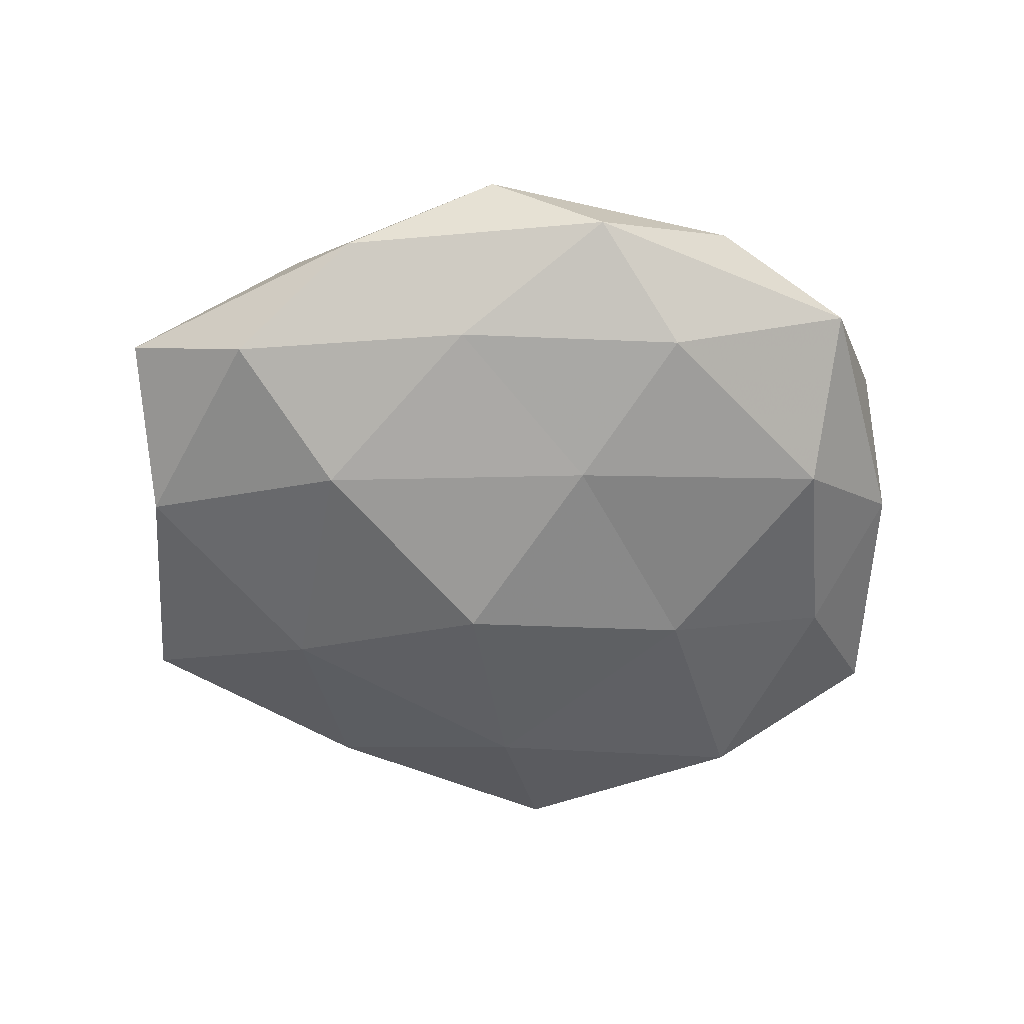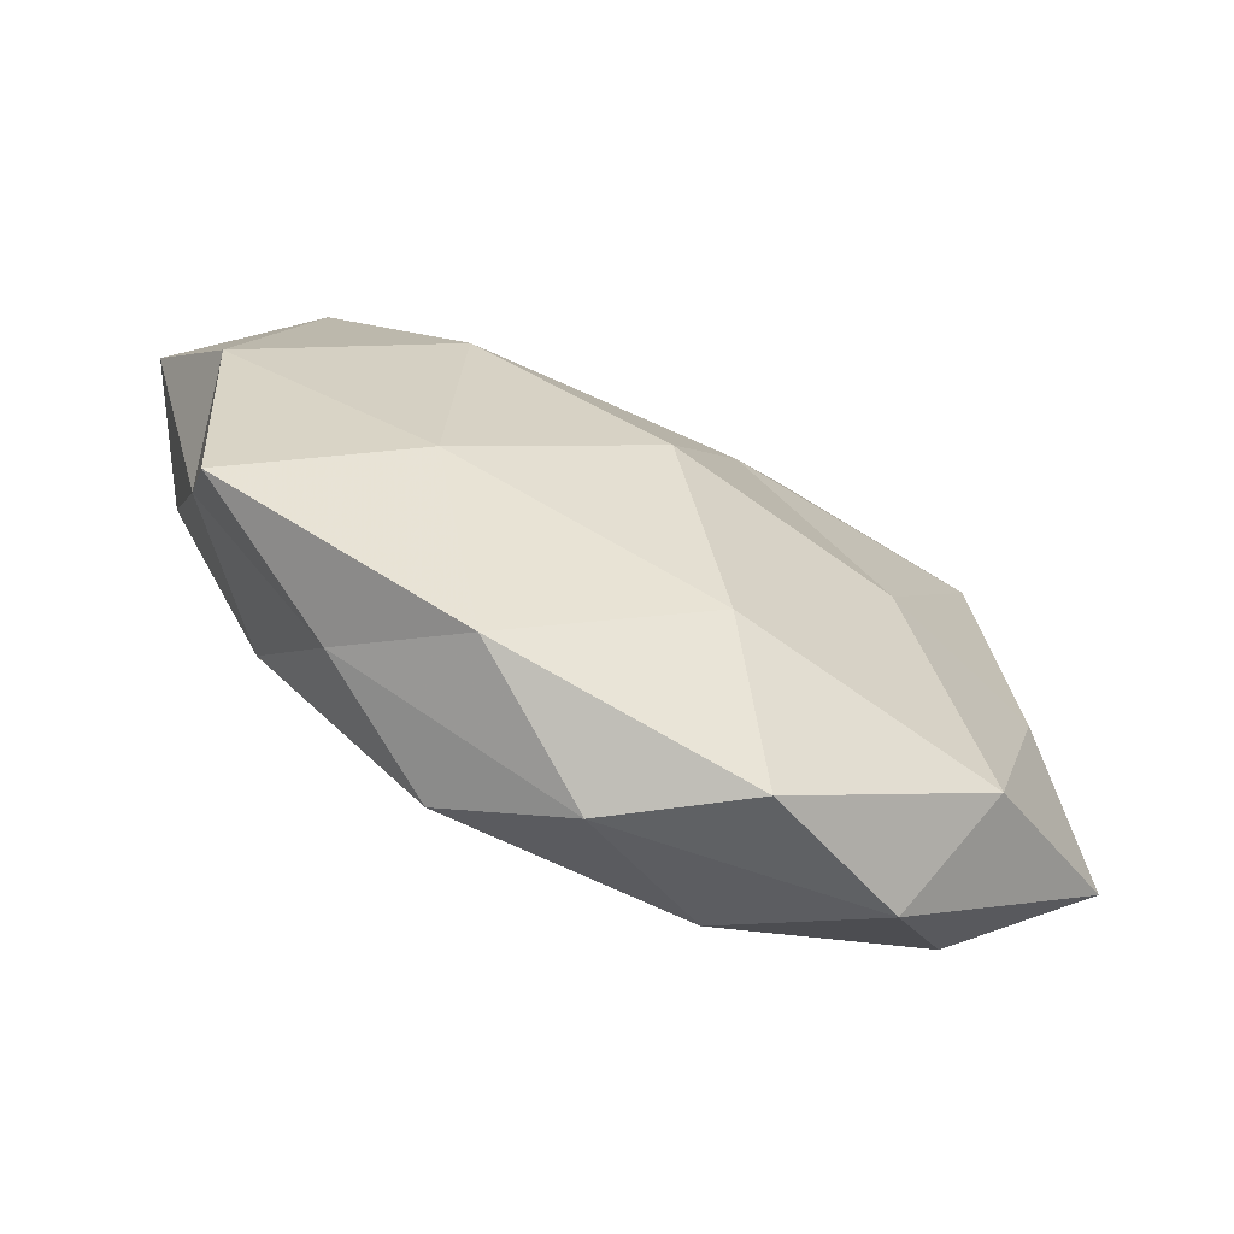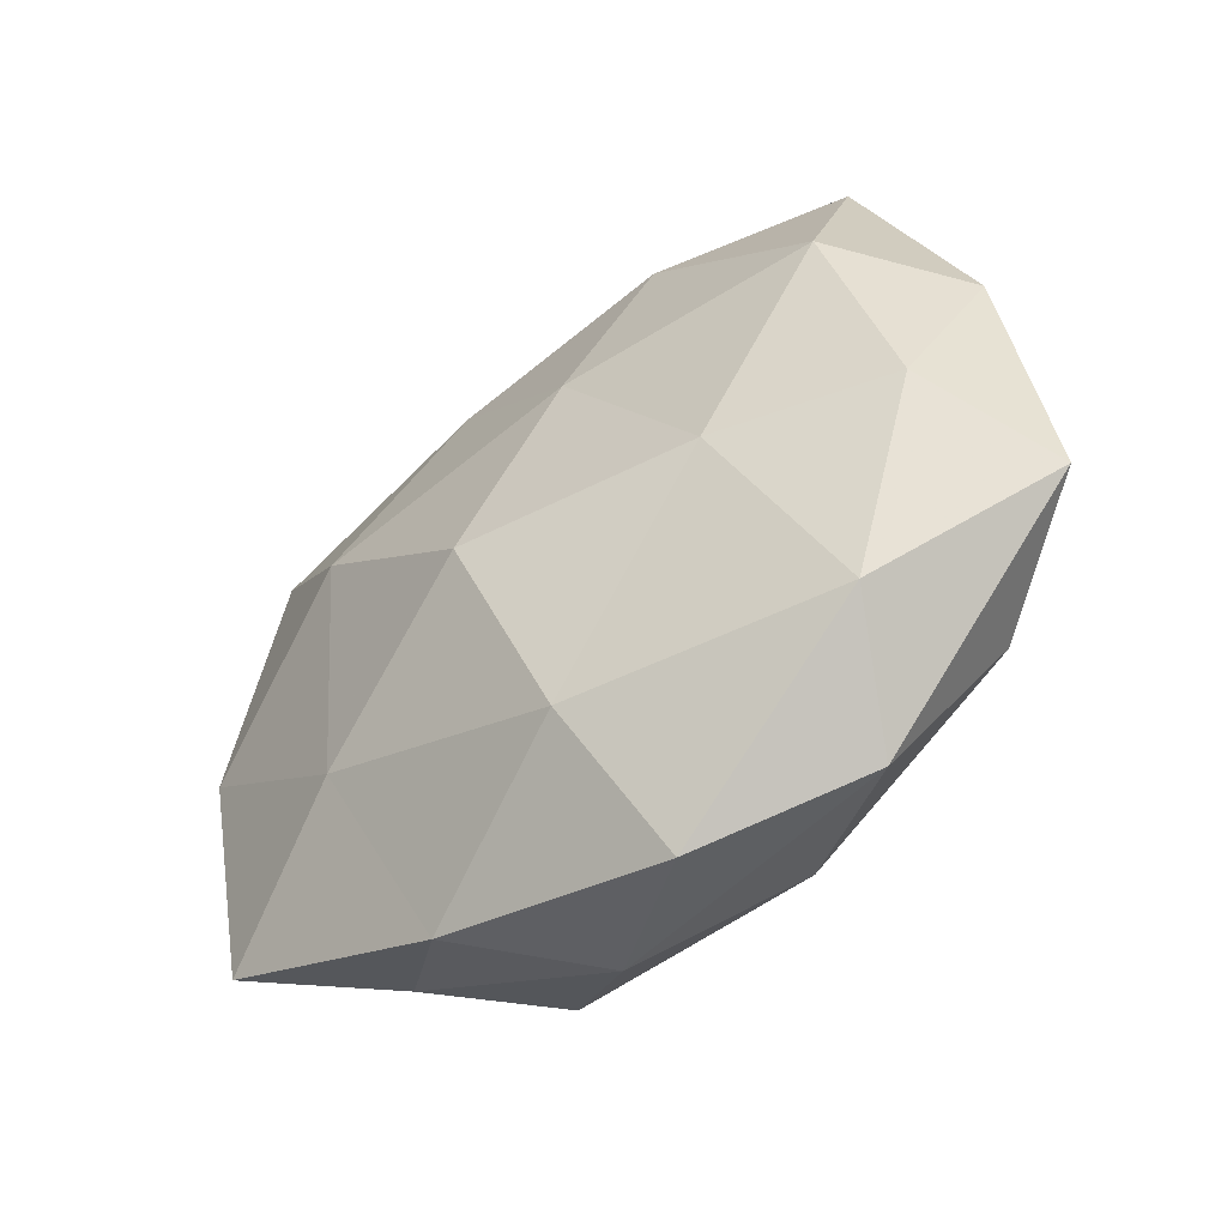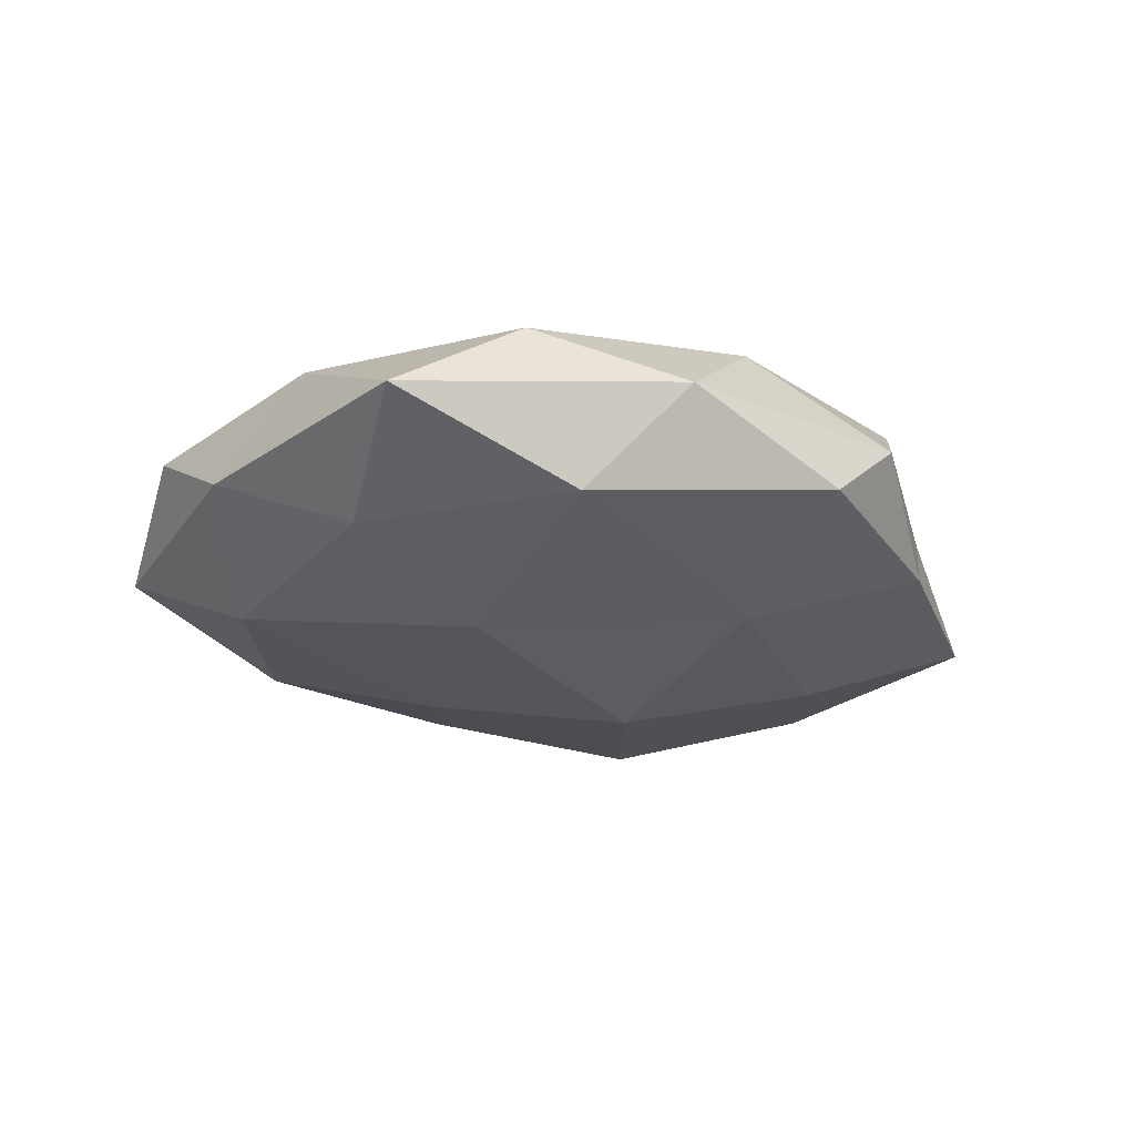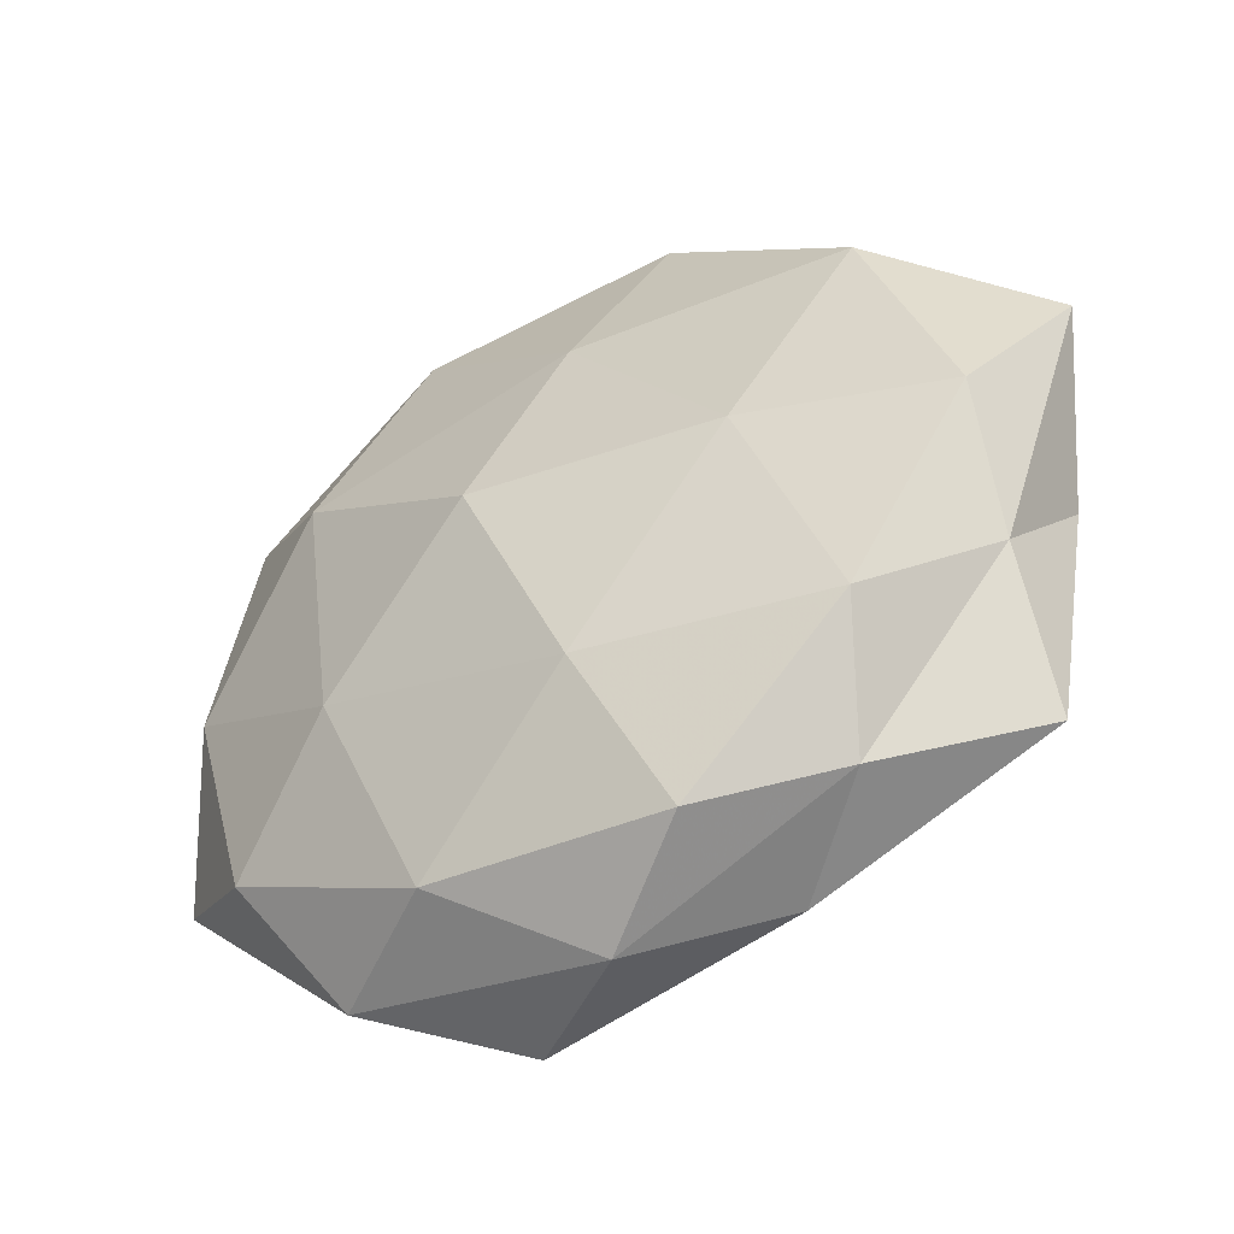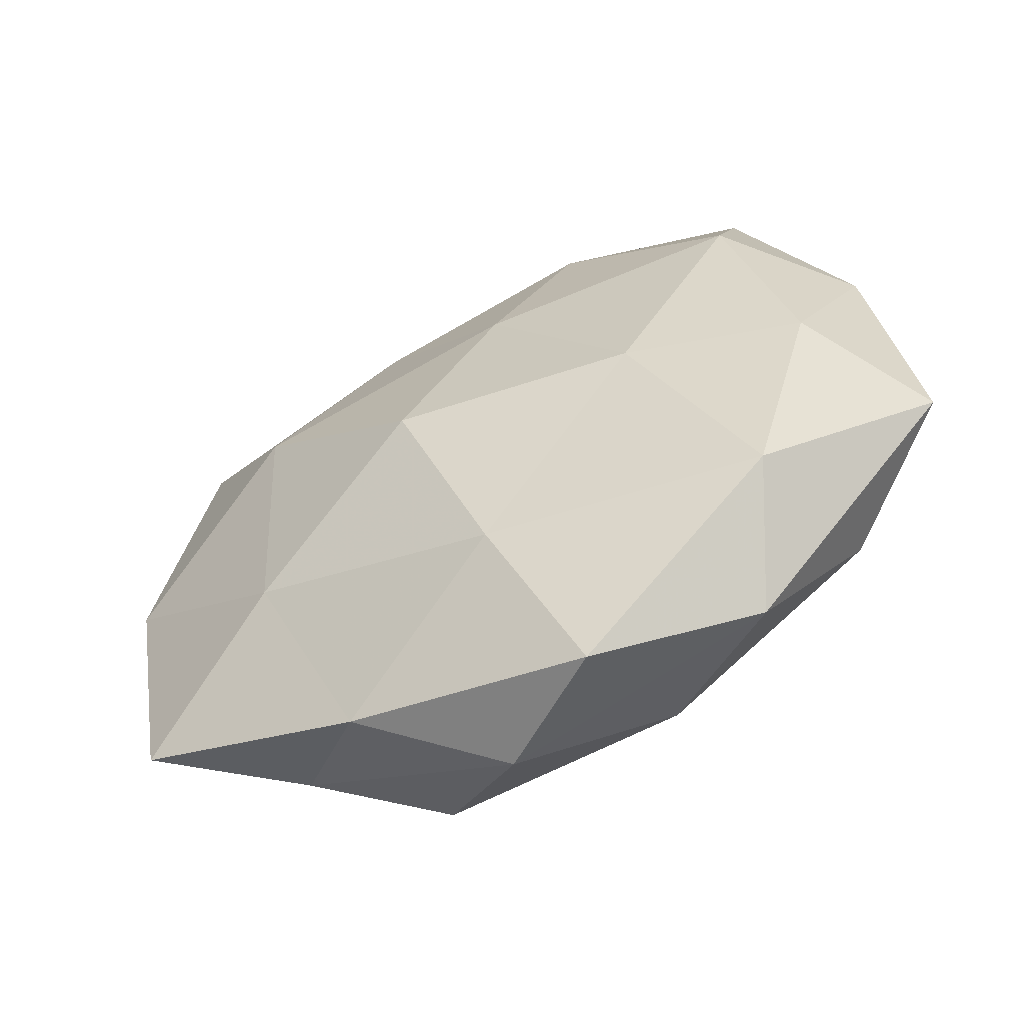
<metadata>
{"format":"obj","ext":"obj","renderer":"f3d","projection":"perspective","resolution":1024,"background":"white","views":[{"elev":-58.3,"azim":169.6,"up":"+Z"},{"elev":-70.0,"azim":153.1,"up":"+Y"},{"elev":-48.3,"azim":-142.0,"up":"+Y"},{"elev":-22.4,"azim":-52.7,"up":"+Z"},{"elev":-42.4,"azim":31.5,"up":"+Y"},{"elev":-57.9,"azim":-152.8,"up":"+Y"}]}
</metadata>
<code>
v -0.02347 -0.004832 -0.01718
v 0.03091 0.03934 -0.00189
v 0.0254 0.002845 0.01771
v -0.002112 0.04952 -0.004021
v 0.01407 0.03347 -0.01178
v -0.04451 -0.003433 -0.01037
v 0.04863 -0.01433 0.002855
v -0.04123 -0.02618 0.009201
v 0.03093 -0.03617 0.003752
v 0.03799 0.02892 0.01078
v -0.03696 0.04186 -0.004896
v -0.03684 -0.03082 -0.01095
v 0.004158 0.02746 0.01509
v 0.002763 -0.04851 0.003505
v 0.04883 -0.03167 -0.005892
v 0.04331 0.02478 -0.009757
v 0.04933 0.00148 0.01102
v -0.02076 0.04578 0.007283
v -0.03037 0.01915 0.01572
v 0.006488 -0.02173 0.01848
v -0.03053 -0.04207 0.001642
v 0.01266 0.04777 0.006691
v -0.03726 0.02151 -0.01423
v -0.01169 -0.04929 -0.006874
v -0.00529 0.01825 -0.01756
v 0.02855 -0.01958 -0.01464
v -0.00484 0.003607 0.02169
v 0.01561 -0.04094 0.01245
v 0.02829 0.01141 -0.01777
v -0.04952 0.0005862 0.008348
v 0.05214 -0.00281 -0.008928
v -0.04584 0.02813 0.005361
v -0.02562 -0.01273 0.01632
v -0.05117 0.01309 -0.003336
v 0.03569 -0.02224 0.01307
v -0.01453 -0.03885 0.0126
v -0.01442 0.03778 -0.01241
v 0.01913 -0.04253 -0.006699
v -0.05597 -0.0184 -0.001183
v 0.005614 -0.005739 -0.02182
v -0.003512 -0.03087 -0.01603
v 0.05831 0.01671 0.0009383
f 5 4 2
f 12 6 1
f 10 13 3
f 15 7 9
f 16 5 2
f 17 10 3
f 4 11 18
f 19 13 18
f 2 4 22
f 2 22 10
f 10 22 13
f 22 4 18
f 18 13 22
f 23 1 6
f 21 12 24
f 21 24 14
f 25 1 23
f 3 13 27
f 19 27 13
f 27 20 3
f 28 14 9
f 16 29 5
f 29 25 5
f 31 7 15
f 31 15 26
f 16 31 29
f 31 26 29
f 18 11 32
f 32 19 18
f 30 19 32
f 33 27 19
f 33 20 27
f 8 33 30
f 33 19 30
f 6 34 23
f 34 11 23
f 34 32 11
f 30 32 34
f 7 35 9
f 3 35 17
f 7 17 35
f 20 35 3
f 9 35 28
f 20 28 35
f 8 21 36
f 21 14 36
f 36 14 28
f 36 28 20
f 8 36 33
f 36 20 33
f 5 37 4
f 4 37 11
f 23 11 37
f 5 25 37
f 37 25 23
f 14 38 9
f 9 38 15
f 14 24 38
f 26 15 38
f 39 6 12
f 8 39 21
f 39 12 21
f 8 30 39
f 39 34 6
f 30 34 39
f 25 40 1
f 29 40 25
f 29 26 40
f 12 1 41
f 24 12 41
f 41 38 24
f 26 38 41
f 41 1 40
f 40 26 41
f 2 10 42
f 16 2 42
f 42 17 7
f 42 10 17
f 42 7 31
f 16 42 31

</code>
